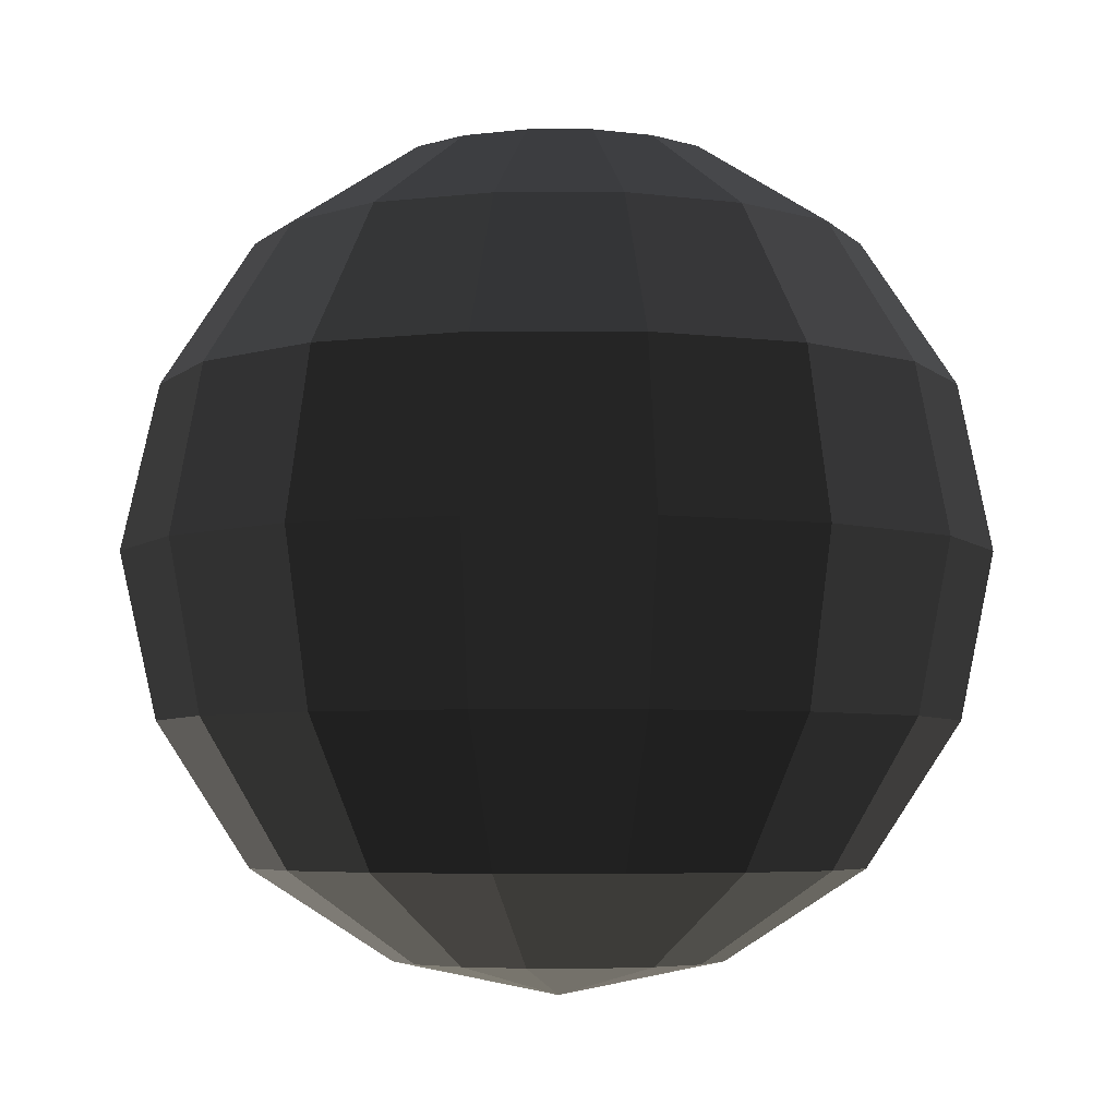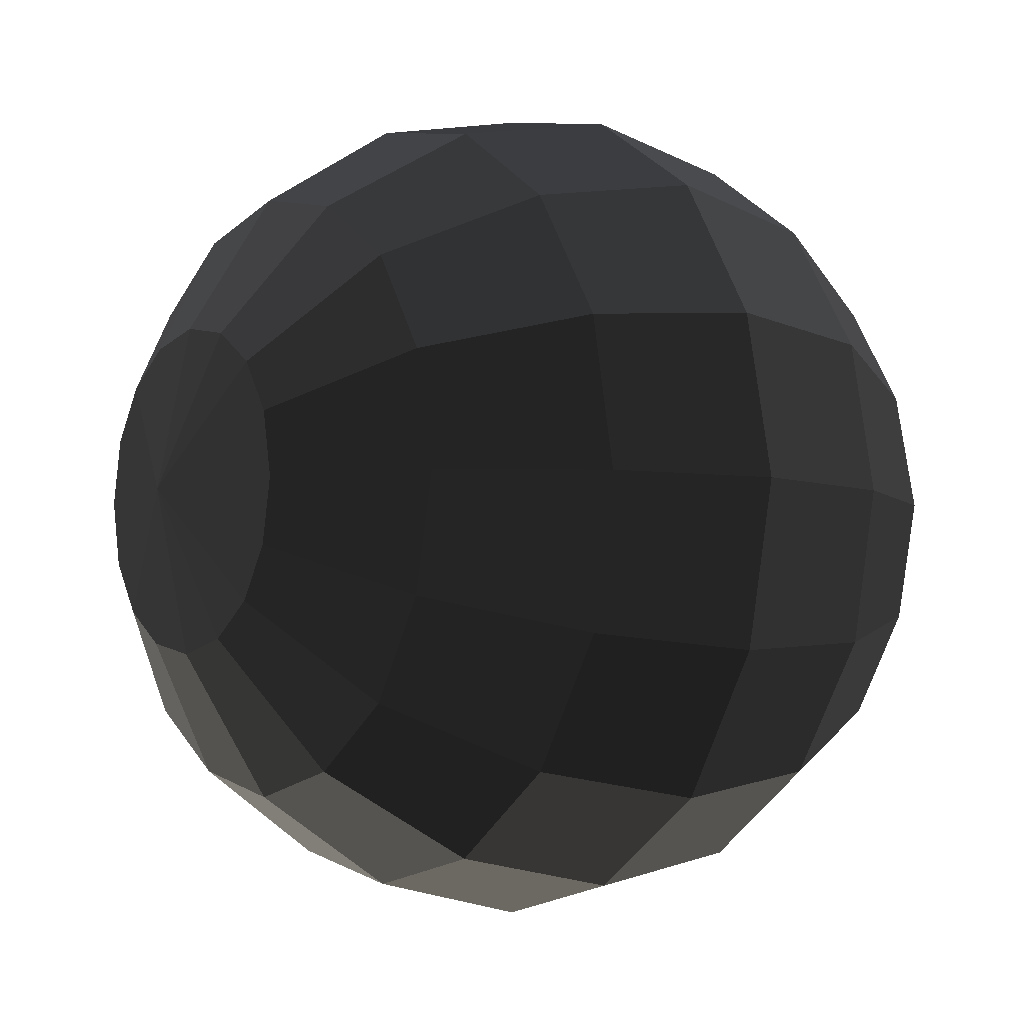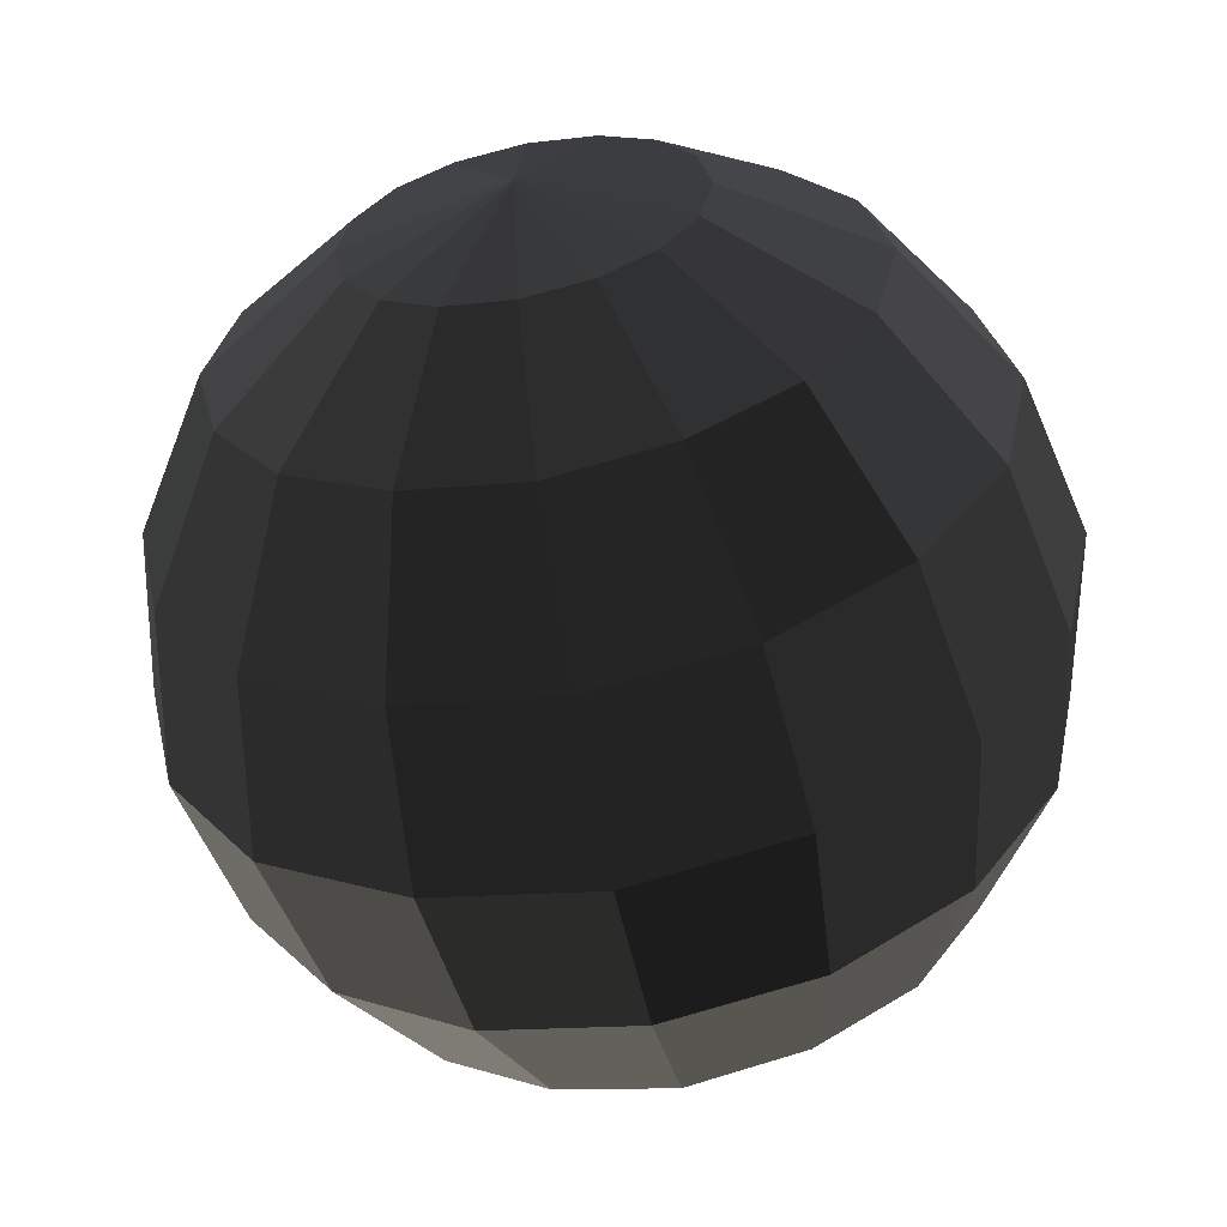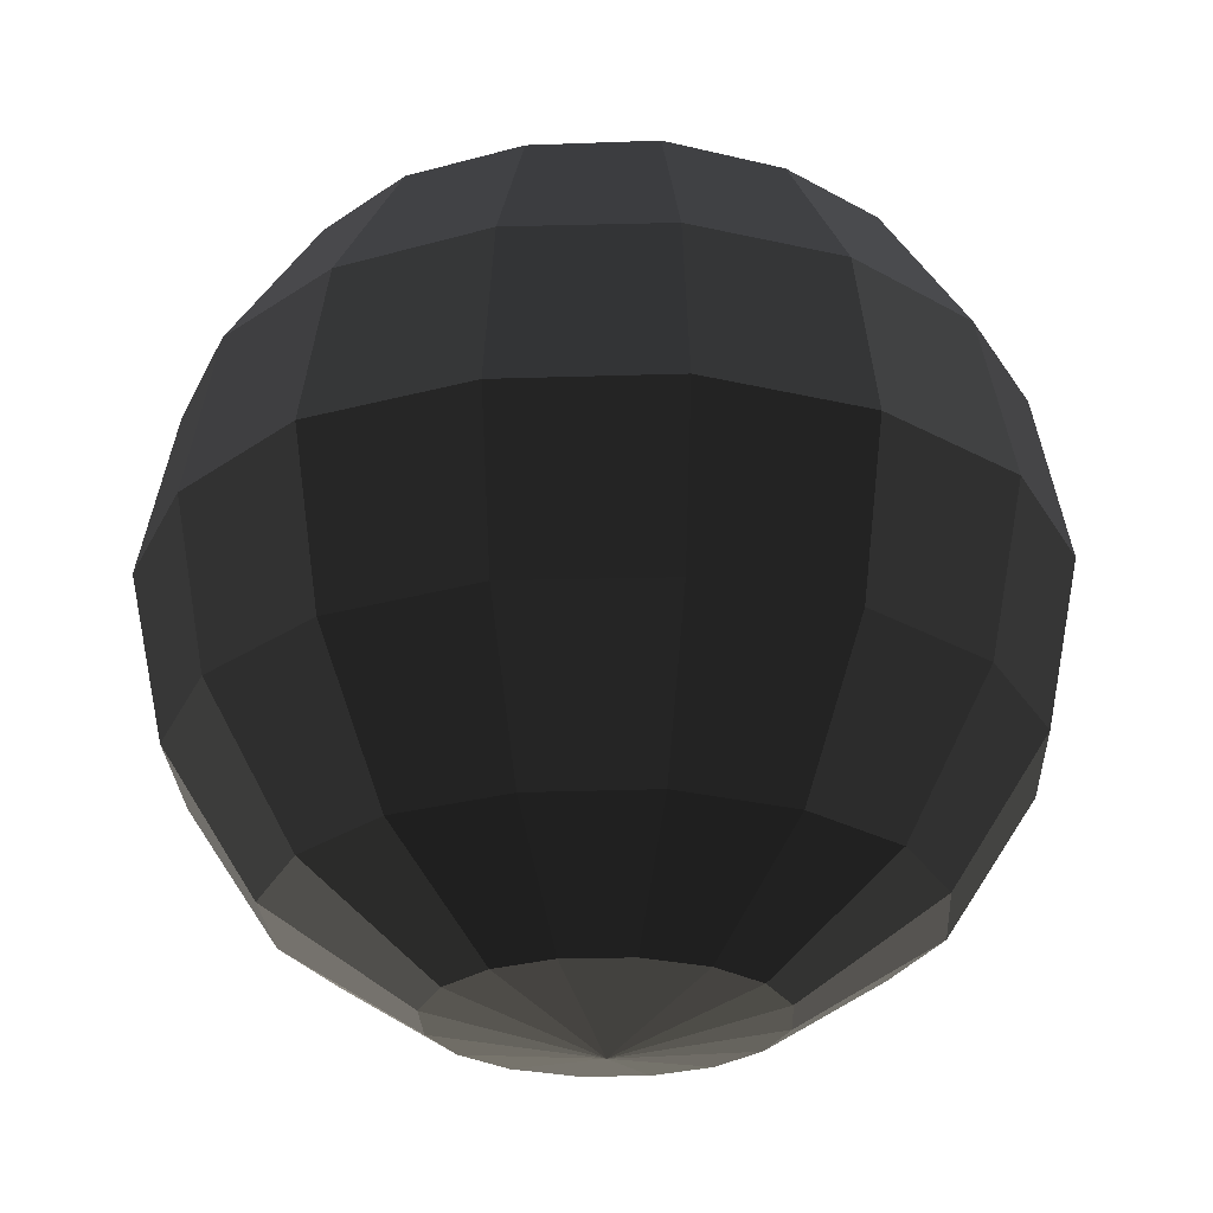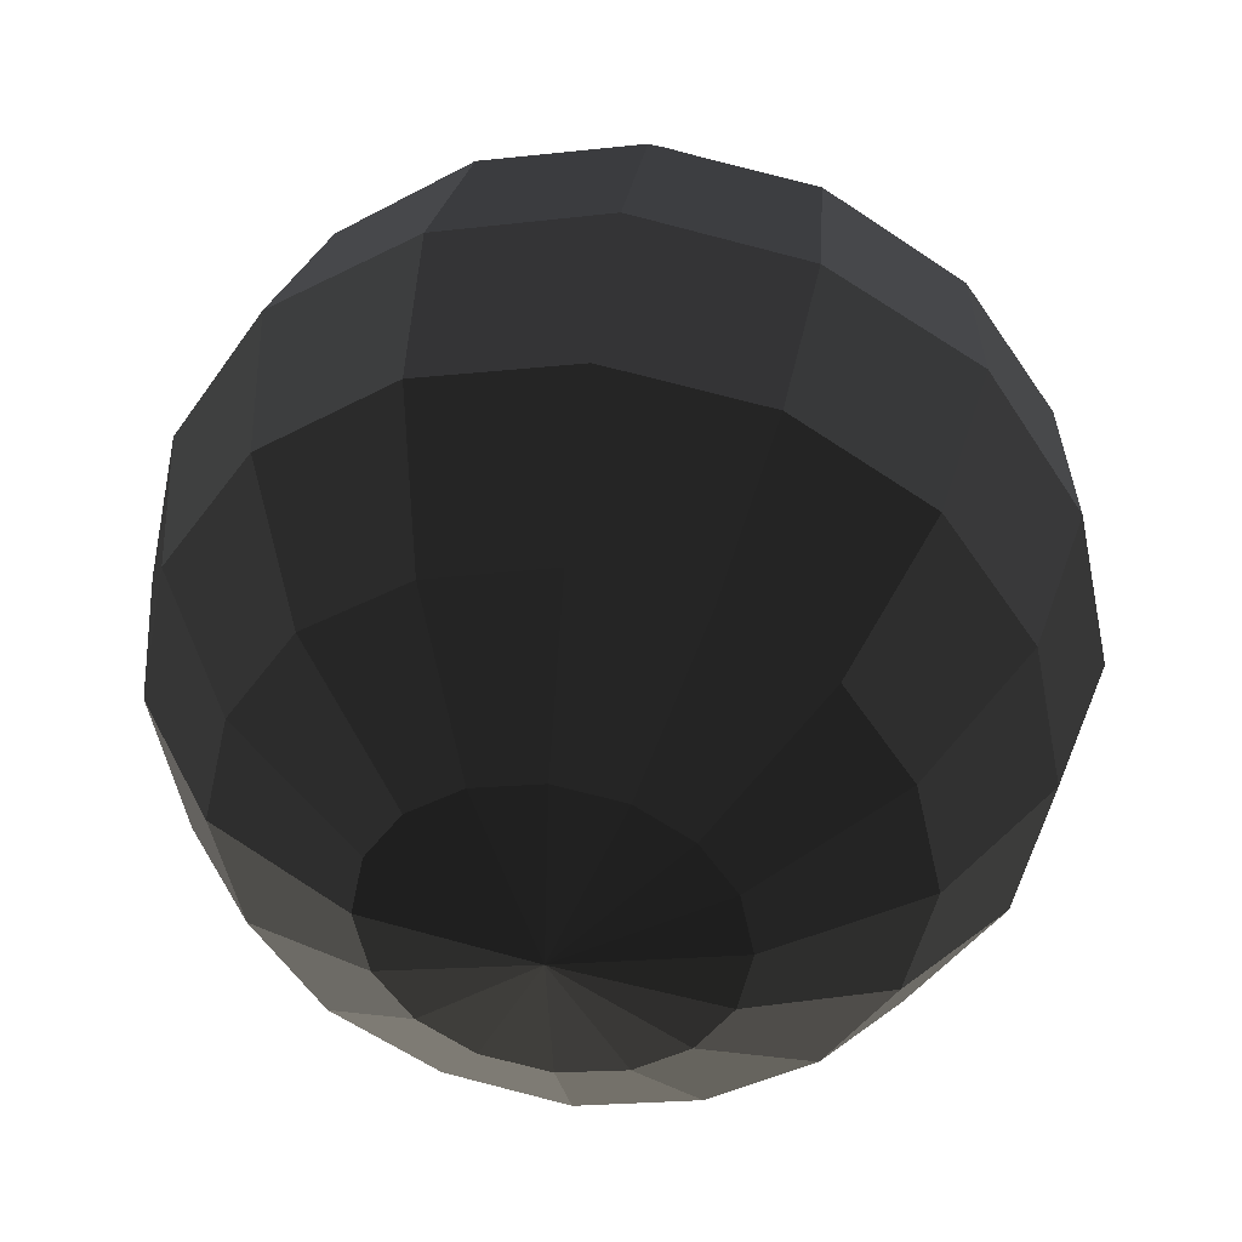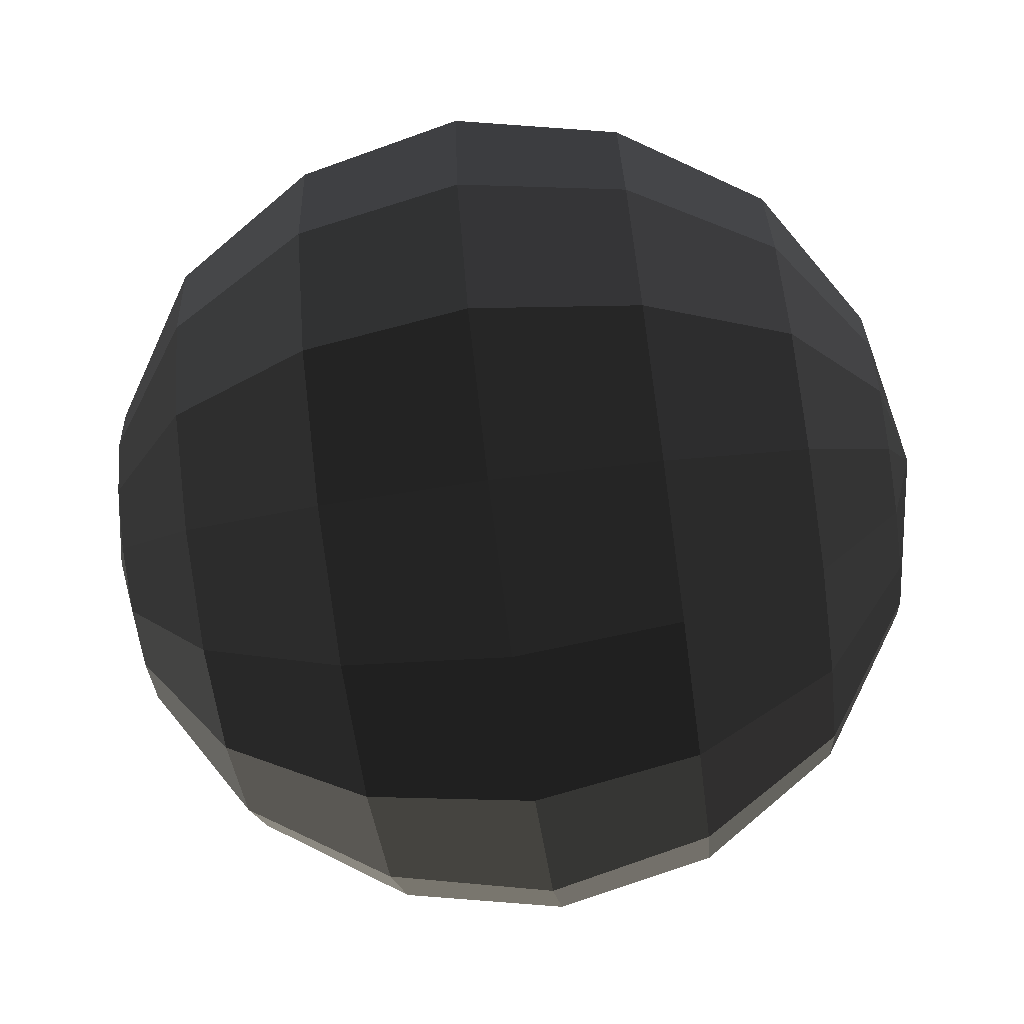
<metadata>
{"format":"obj","ext":"obj","renderer":"f3d","projection":"perspective","resolution":1024,"background":"white","views":[{"elev":-5.0,"azim":33.7,"up":"+Y"},{"elev":-5.4,"azim":-125.1,"up":"+Z"},{"elev":-59.4,"azim":-168.8,"up":"+Z"},{"elev":-25.8,"azim":171.0,"up":"+Y"},{"elev":39.8,"azim":-171.9,"up":"+Z"},{"elev":-71.7,"azim":-82.2,"up":"+Z"}]}
</metadata>
<code>
v 0.38 0.92 0
v 0.35 0.92 0.15
v 0.27 0.92 0.27
v 0.15 0.92 0.35
v 0 0.92 0.38
v -0.15 0.92 0.35
v -0.27 0.92 0.27
v -0.35 0.92 0.15
v -0.38 0.92 0
v -0.35 0.92 -0.15
v -0.27 0.92 -0.27
v -0.15 0.92 -0.35
v -0 0.92 -0.38
v 0.15 0.92 -0.35
v 0.27 0.92 -0.27
v 0.35 0.92 -0.15
v 0.71 0.71 0
v 0.65 0.71 0.27
v 0.5 0.71 0.5
v 0.27 0.71 0.65
v 0 0.71 0.71
v -0.27 0.71 0.65
v -0.5 0.71 0.5
v -0.65 0.71 0.27
v -0.71 0.71 0
v -0.65 0.71 -0.27
v -0.5 0.71 -0.5
v -0.27 0.71 -0.65
v -0 0.71 -0.71
v 0.27 0.71 -0.65
v 0.5 0.71 -0.5
v 0.65 0.71 -0.27
v 0.92 0.38 0
v 0.85 0.38 0.35
v 0.65 0.38 0.65
v 0.35 0.38 0.85
v 0 0.38 0.92
v -0.35 0.38 0.85
v -0.65 0.38 0.65
v -0.85 0.38 0.35
v -0.92 0.38 0
v -0.85 0.38 -0.35
v -0.65 0.38 -0.65
v -0.35 0.38 -0.85
v -0 0.38 -0.92
v 0.35 0.38 -0.85
v 0.65 0.38 -0.65
v 0.85 0.38 -0.35
v 1 0 0
v 0.92 0 0.38
v 0.71 0 0.71
v 0.38 0 0.92
v 0 0 1
v -0.38 0 0.92
v -0.71 0 0.71
v -0.92 0 0.38
v -1 0 0
v -0.92 0 -0.38
v -0.71 0 -0.71
v -0.38 0 -0.92
v -0 0 -1
v 0.38 0 -0.92
v 0.71 0 -0.71
v 0.92 0 -0.38
v 0.92 -0.38 0
v 0.85 -0.38 0.35
v 0.65 -0.38 0.65
v 0.35 -0.38 0.85
v 0 -0.38 0.92
v -0.35 -0.38 0.85
v -0.65 -0.38 0.65
v -0.85 -0.38 0.35
v -0.92 -0.38 0
v -0.85 -0.38 -0.35
v -0.65 -0.38 -0.65
v -0.35 -0.38 -0.85
v -0 -0.38 -0.92
v 0.35 -0.38 -0.85
v 0.65 -0.38 -0.65
v 0.85 -0.38 -0.35
v 0.71 -0.71 0
v 0.65 -0.71 0.27
v 0.5 -0.71 0.5
v 0.27 -0.71 0.65
v 0 -0.71 0.71
v -0.27 -0.71 0.65
v -0.5 -0.71 0.5
v -0.65 -0.71 0.27
v -0.71 -0.71 0
v -0.65 -0.71 -0.27
v -0.5 -0.71 -0.5
v -0.27 -0.71 -0.65
v -0 -0.71 -0.71
v 0.27 -0.71 -0.65
v 0.5 -0.71 -0.5
v 0.65 -0.71 -0.27
v 0.38 -0.92 0
v 0.35 -0.92 0.15
v 0.27 -0.92 0.27
v 0.15 -0.92 0.35
v 0 -0.92 0.38
v -0.15 -0.92 0.35
v -0.27 -0.92 0.27
v -0.35 -0.92 0.15
v -0.38 -0.92 0
v -0.35 -0.92 -0.15
v -0.27 -0.92 -0.27
v -0.15 -0.92 -0.35
v -0 -0.92 -0.38
v 0.15 -0.92 -0.35
v 0.27 -0.92 -0.27
v 0.35 -0.92 -0.15
v 0 1 0
v 0 -1 0
f 1 18 17
f 1 32 16
f 1 113 2
f 2 18 1
f 2 113 3
f 3 18 2
f 3 20 19
f 3 113 4
f 4 20 3
f 4 113 5
f 5 20 4
f 5 22 21
f 5 113 6
f 6 22 5
f 6 113 7
f 7 22 6
f 7 24 23
f 7 113 8
f 8 24 7
f 8 113 9
f 9 24 8
f 9 26 25
f 9 113 10
f 10 26 9
f 10 113 11
f 11 26 10
f 11 28 27
f 11 113 12
f 12 28 11
f 12 113 13
f 13 28 12
f 13 30 29
f 13 113 14
f 14 30 13
f 14 113 15
f 15 30 14
f 15 32 31
f 15 113 16
f 16 32 15
f 16 113 1
f 17 32 1
f 17 33 32
f 18 33 17
f 18 35 34
f 19 18 3
f 19 35 18
f 20 35 19
f 20 37 36
f 21 20 5
f 21 37 20
f 22 37 21
f 22 39 38
f 23 22 7
f 23 39 22
f 24 39 23
f 24 41 40
f 25 24 9
f 25 41 24
f 26 41 25
f 26 43 42
f 27 26 11
f 27 43 26
f 28 43 27
f 28 45 44
f 29 28 13
f 29 45 28
f 30 45 29
f 30 47 46
f 31 30 15
f 31 47 30
f 32 33 48
f 32 47 31
f 33 50 49
f 33 64 48
f 34 33 18
f 34 50 33
f 35 50 34
f 35 52 51
f 36 35 20
f 36 52 35
f 37 52 36
f 37 54 53
f 38 37 22
f 38 54 37
f 39 54 38
f 39 56 55
f 40 39 24
f 40 56 39
f 41 56 40
f 41 58 57
f 42 41 26
f 42 58 41
f 43 58 42
f 43 60 59
f 44 43 28
f 44 60 43
f 45 60 44
f 45 62 61
f 46 45 30
f 46 62 45
f 47 62 46
f 47 64 63
f 48 47 32
f 48 64 47
f 49 64 33
f 49 65 64
f 50 65 49
f 50 67 66
f 51 50 35
f 51 67 50
f 52 67 51
f 52 69 68
f 53 52 37
f 53 69 52
f 54 69 53
f 54 71 70
f 55 54 39
f 55 71 54
f 56 71 55
f 56 73 72
f 57 56 41
f 57 73 56
f 58 73 57
f 58 75 74
f 59 58 43
f 59 75 58
f 60 75 59
f 60 77 76
f 61 60 45
f 61 77 60
f 62 77 61
f 62 79 78
f 63 62 47
f 63 79 62
f 64 65 80
f 64 79 63
f 65 82 81
f 65 96 80
f 66 65 50
f 66 82 65
f 67 82 66
f 67 84 83
f 68 67 52
f 68 84 67
f 69 84 68
f 69 86 85
f 70 69 54
f 70 86 69
f 71 86 70
f 71 88 87
f 72 71 56
f 72 88 71
f 73 88 72
f 73 90 89
f 74 73 58
f 74 90 73
f 75 90 74
f 75 92 91
f 76 75 60
f 76 92 75
f 77 92 76
f 77 94 93
f 78 77 62
f 78 94 77
f 79 94 78
f 79 96 95
f 80 79 64
f 80 96 79
f 81 96 65
f 81 97 96
f 82 97 81
f 82 99 98
f 83 82 67
f 83 99 82
f 84 99 83
f 84 101 100
f 85 84 69
f 85 101 84
f 86 101 85
f 86 103 102
f 87 86 71
f 87 103 86
f 88 103 87
f 88 105 104
f 89 88 73
f 89 105 88
f 90 105 89
f 90 107 106
f 91 90 75
f 91 107 90
f 92 107 91
f 92 109 108
f 93 92 77
f 93 109 92
f 94 109 93
f 94 111 110
f 95 94 79
f 95 111 94
f 96 97 112
f 96 111 95
f 97 114 112
f 98 97 82
f 98 114 97
f 99 114 98
f 100 99 84
f 100 114 99
f 101 114 100
f 102 101 86
f 102 114 101
f 103 114 102
f 104 103 88
f 104 114 103
f 105 114 104
f 106 105 90
f 106 114 105
f 107 114 106
f 108 107 92
f 108 114 107
f 109 114 108
f 110 109 94
f 110 114 109
f 111 114 110
f 112 111 96
f 112 114 111

</code>
